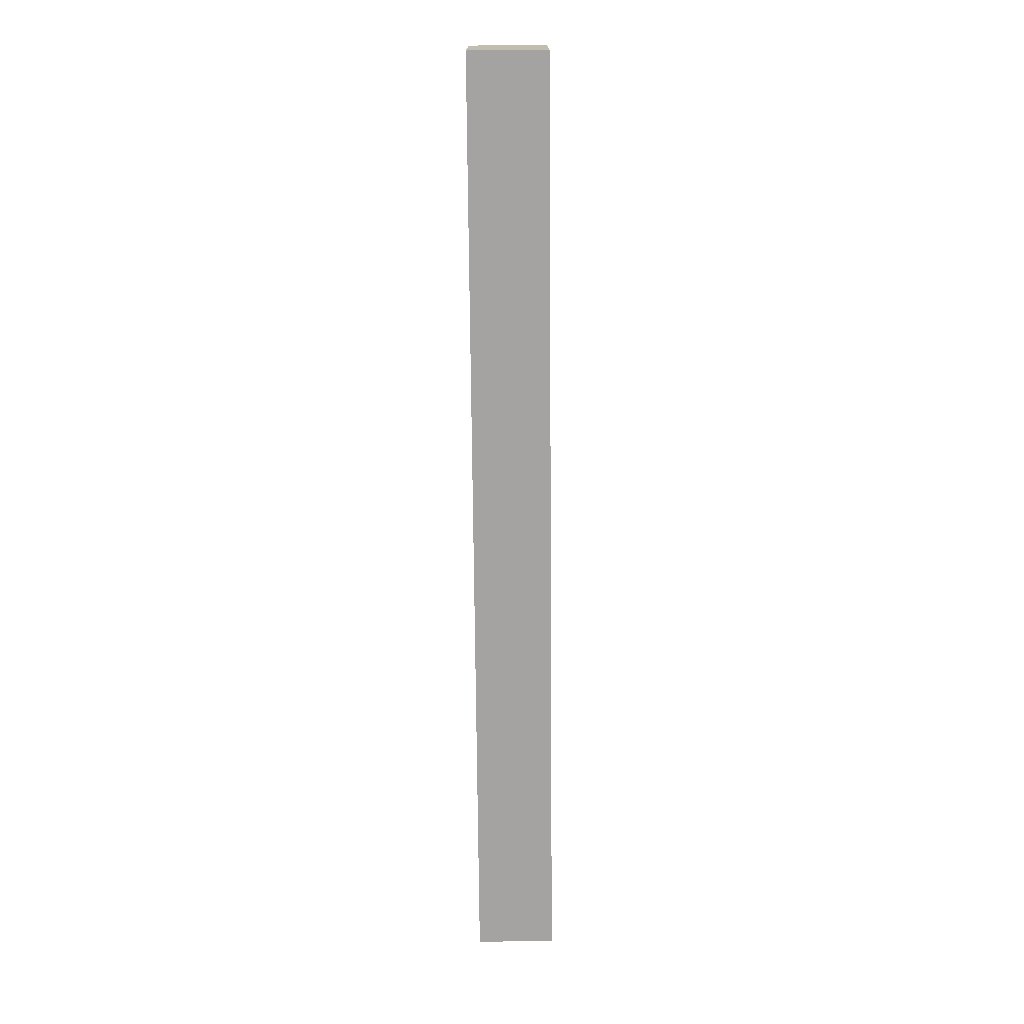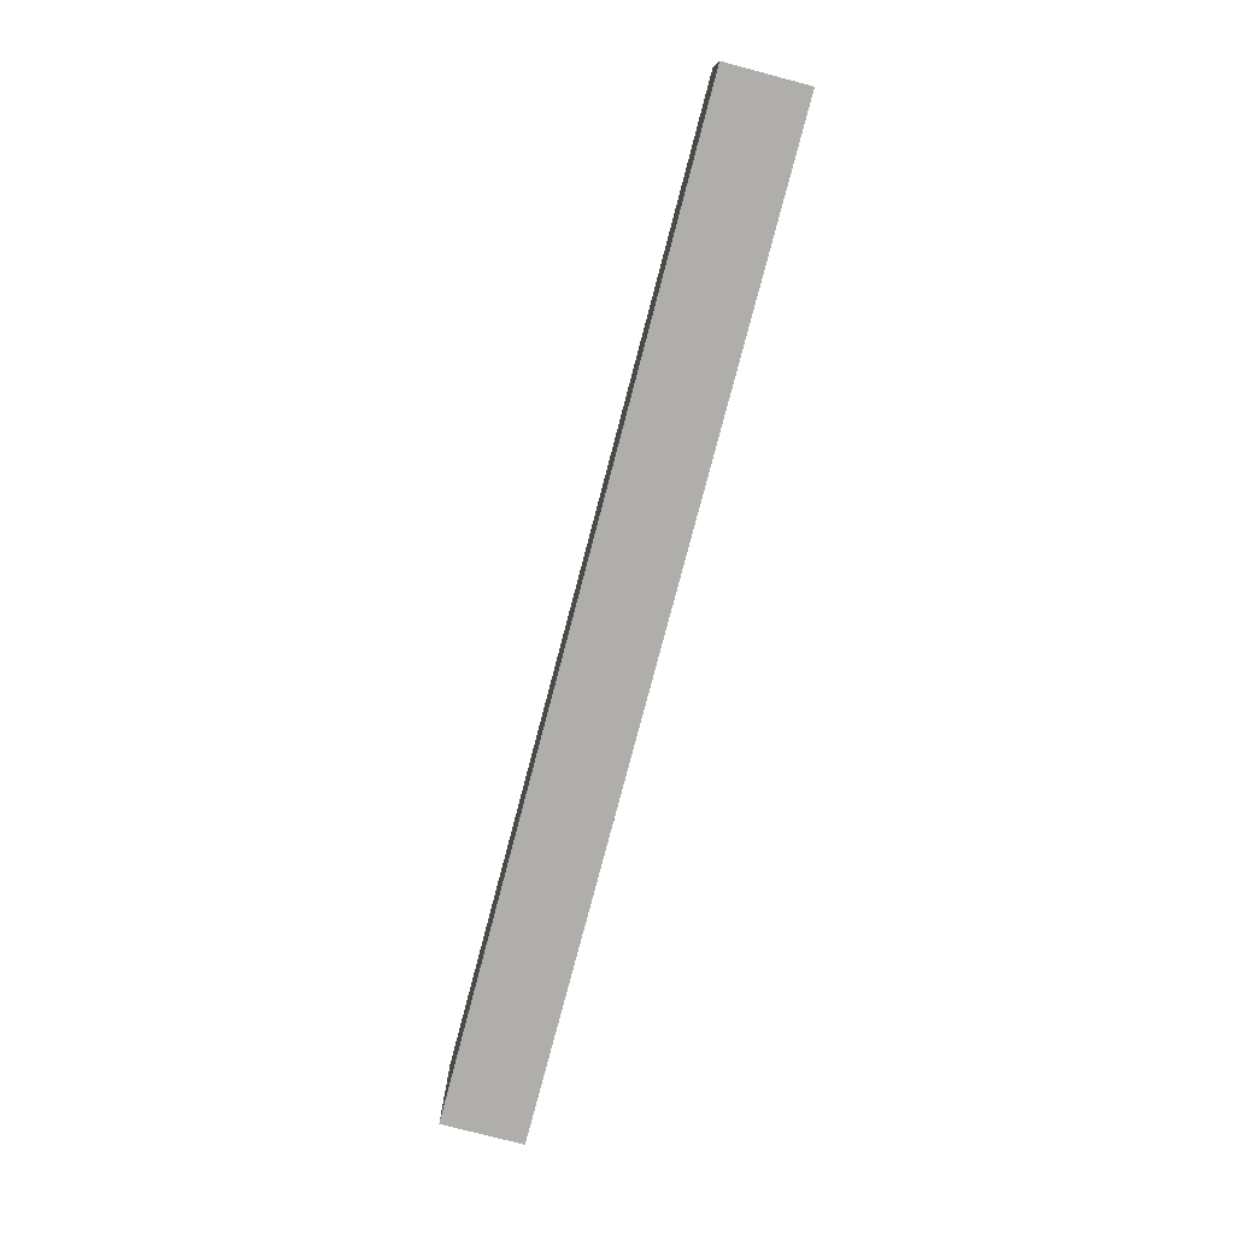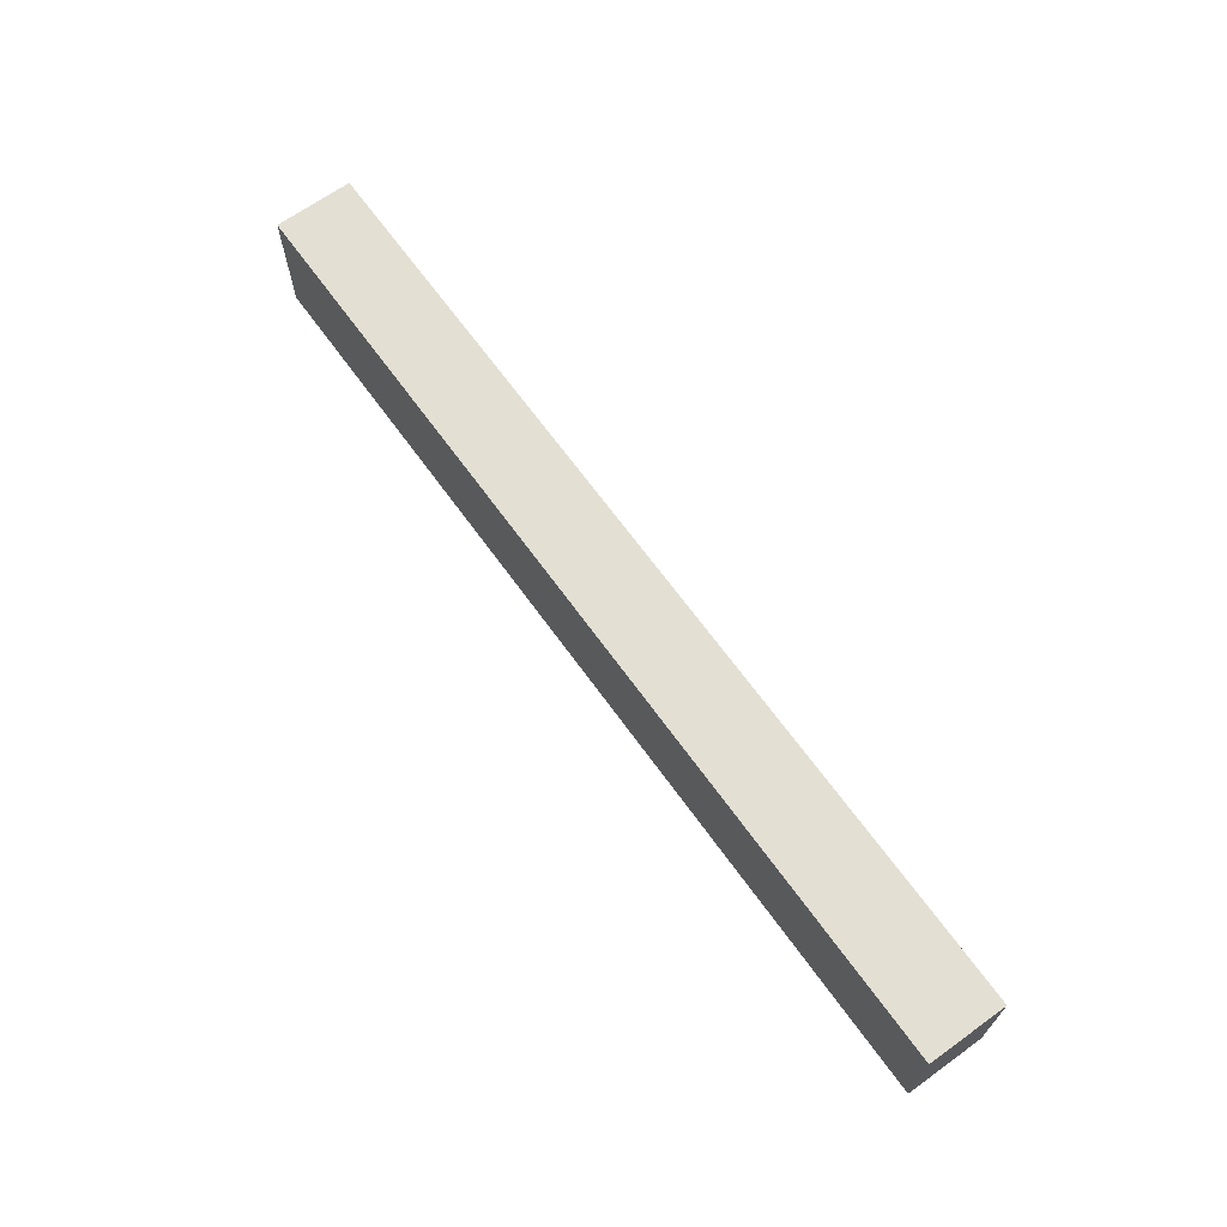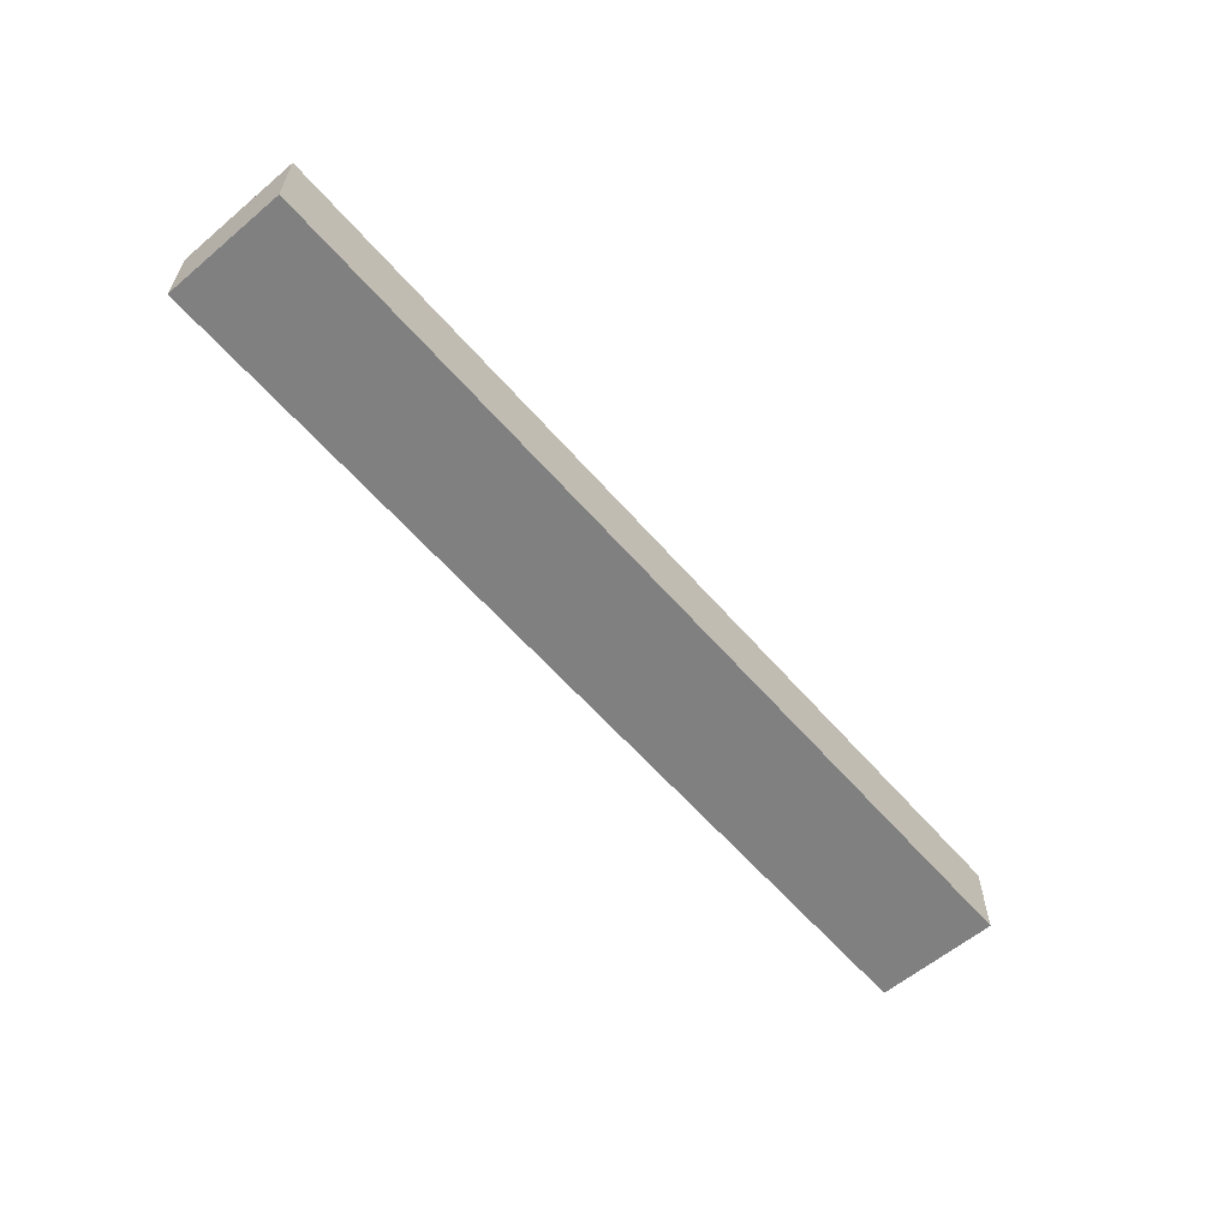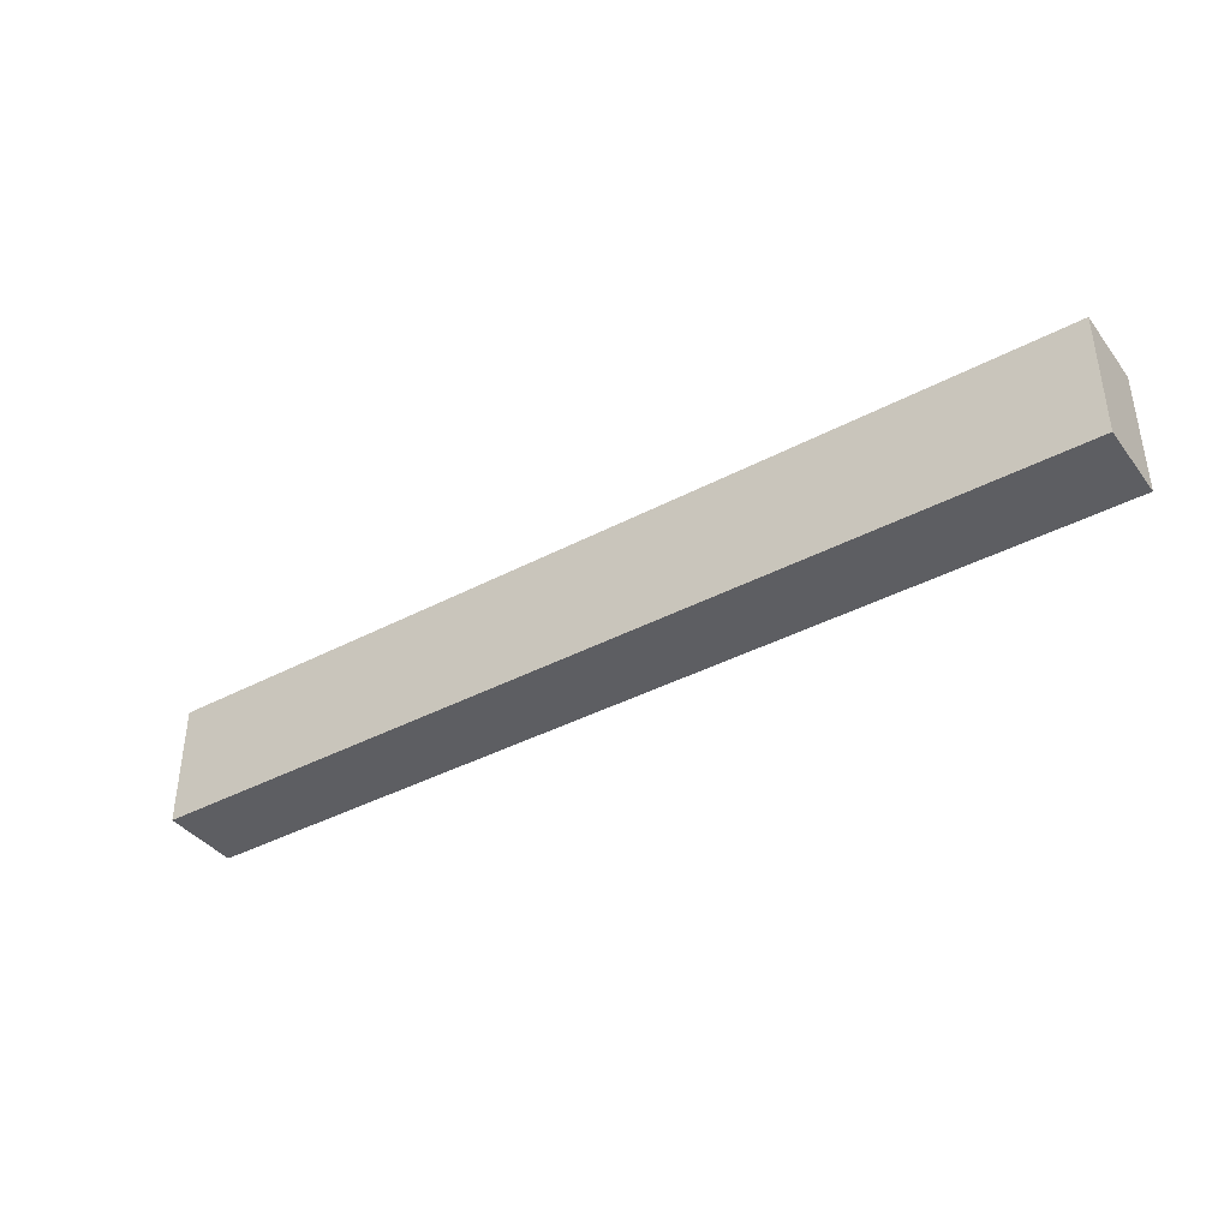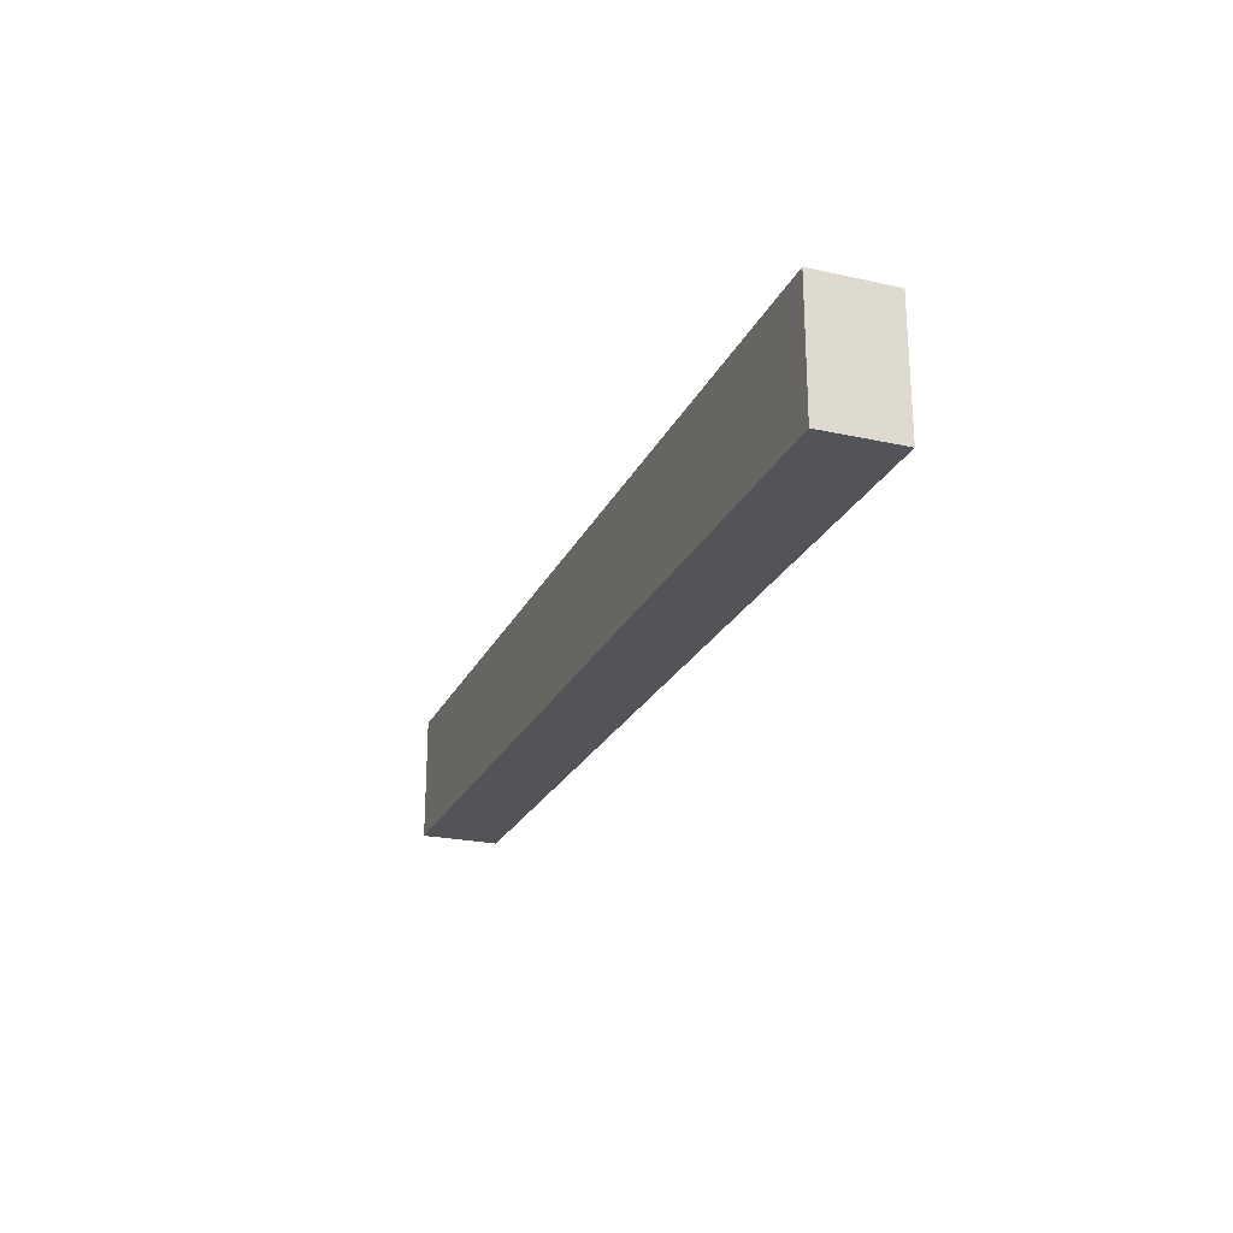
<metadata>
{"format":"obj","ext":"obj","renderer":"f3d","projection":"perspective","resolution":1024,"background":"white","views":[{"elev":-73.1,"azim":90.5,"up":"+Y"},{"elev":-77.8,"azim":75.3,"up":"+Y"},{"elev":67.0,"azim":54.2,"up":"+Y"},{"elev":-60.0,"azim":130.7,"up":"+Z"},{"elev":-39.4,"azim":-146.6,"up":"+Y"},{"elev":-23.6,"azim":69.6,"up":"+Y"}]}
</metadata>
<code>
o 74c7a385b58c900d9005cfa906efa88fe15c8f7485831cd30a06ffd3de2e533
v -450 120 -1600
v -750 120 -1600
v -750 120 -1575
v -450 120 -1575
v -450 80 -1600
v -750 80 -1600
v -450 80 -1575
v -750 80 -1575
f 1 2 3
f 1 3 4
f 1 5 6
f 1 6 2
f 4 7 5
f 1 4 5
f 3 8 7
f 4 3 7
f 2 6 8
f 3 2 8
f 8 6 5
f 7 8 5

</code>
